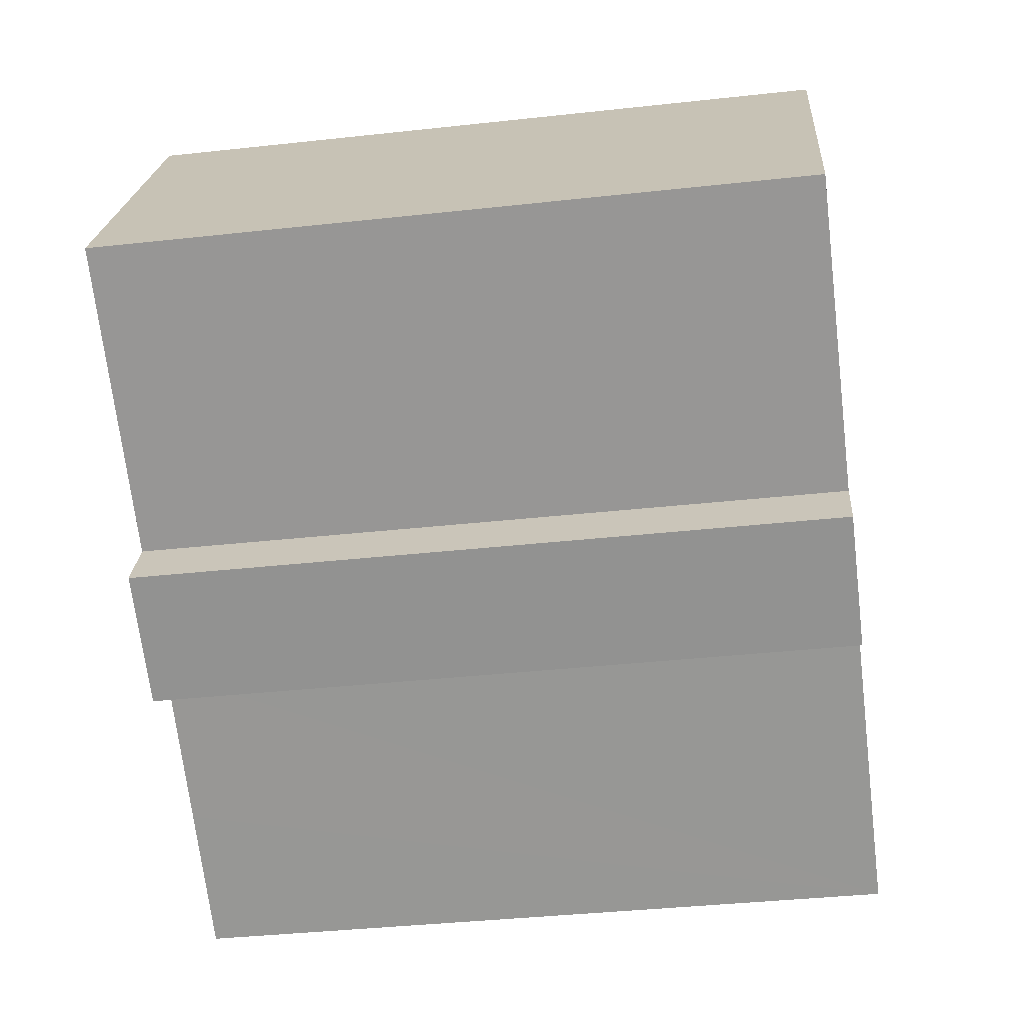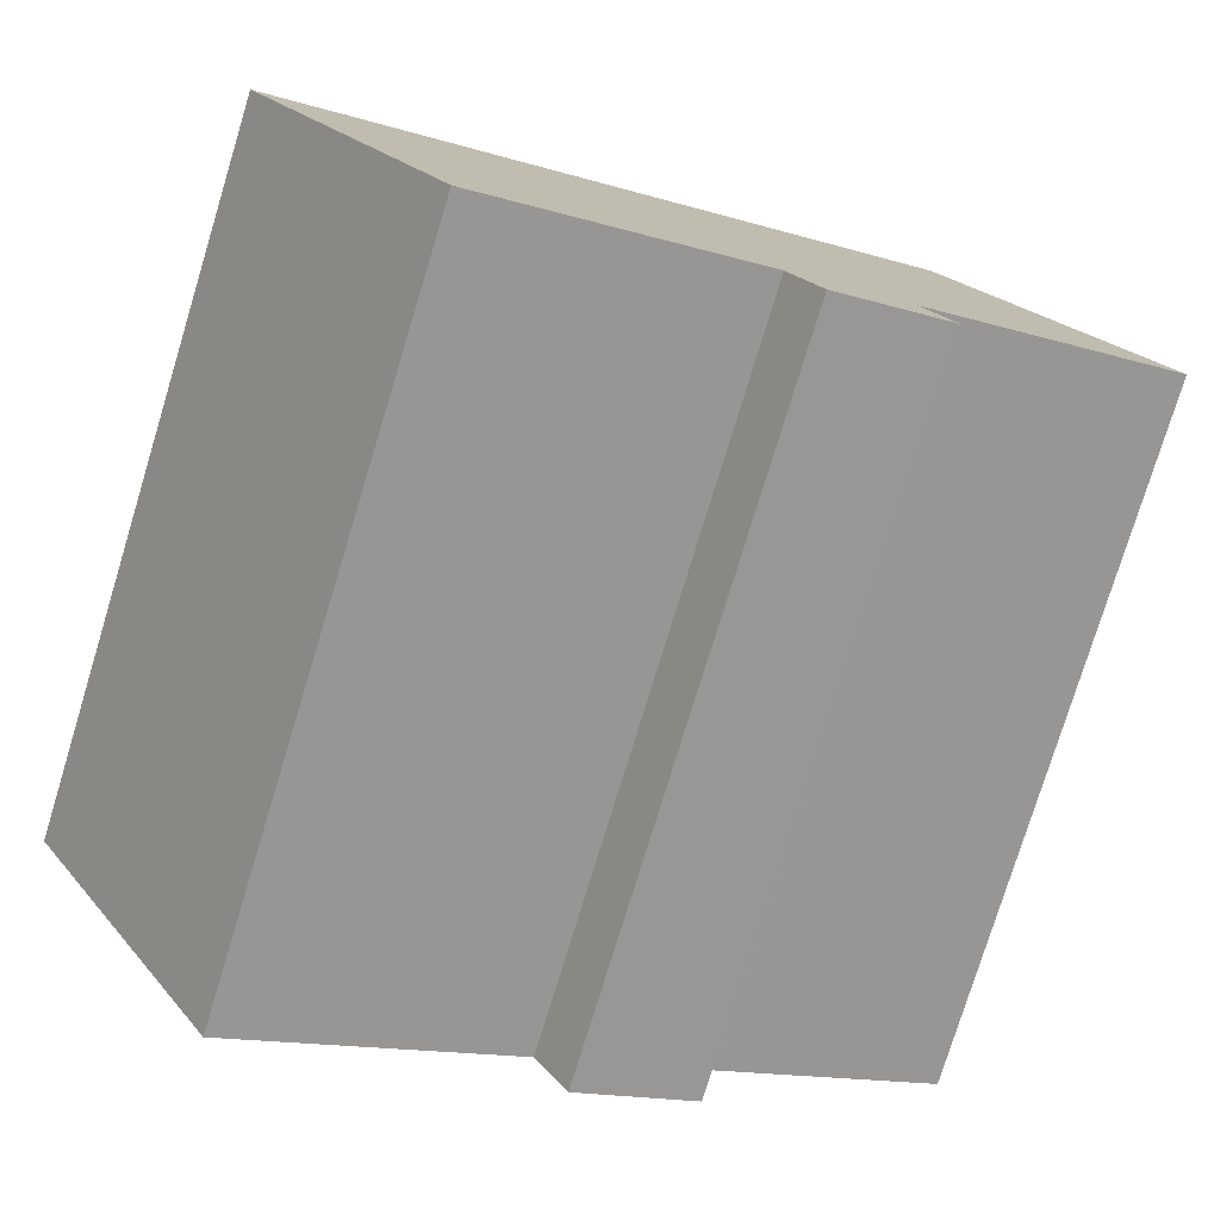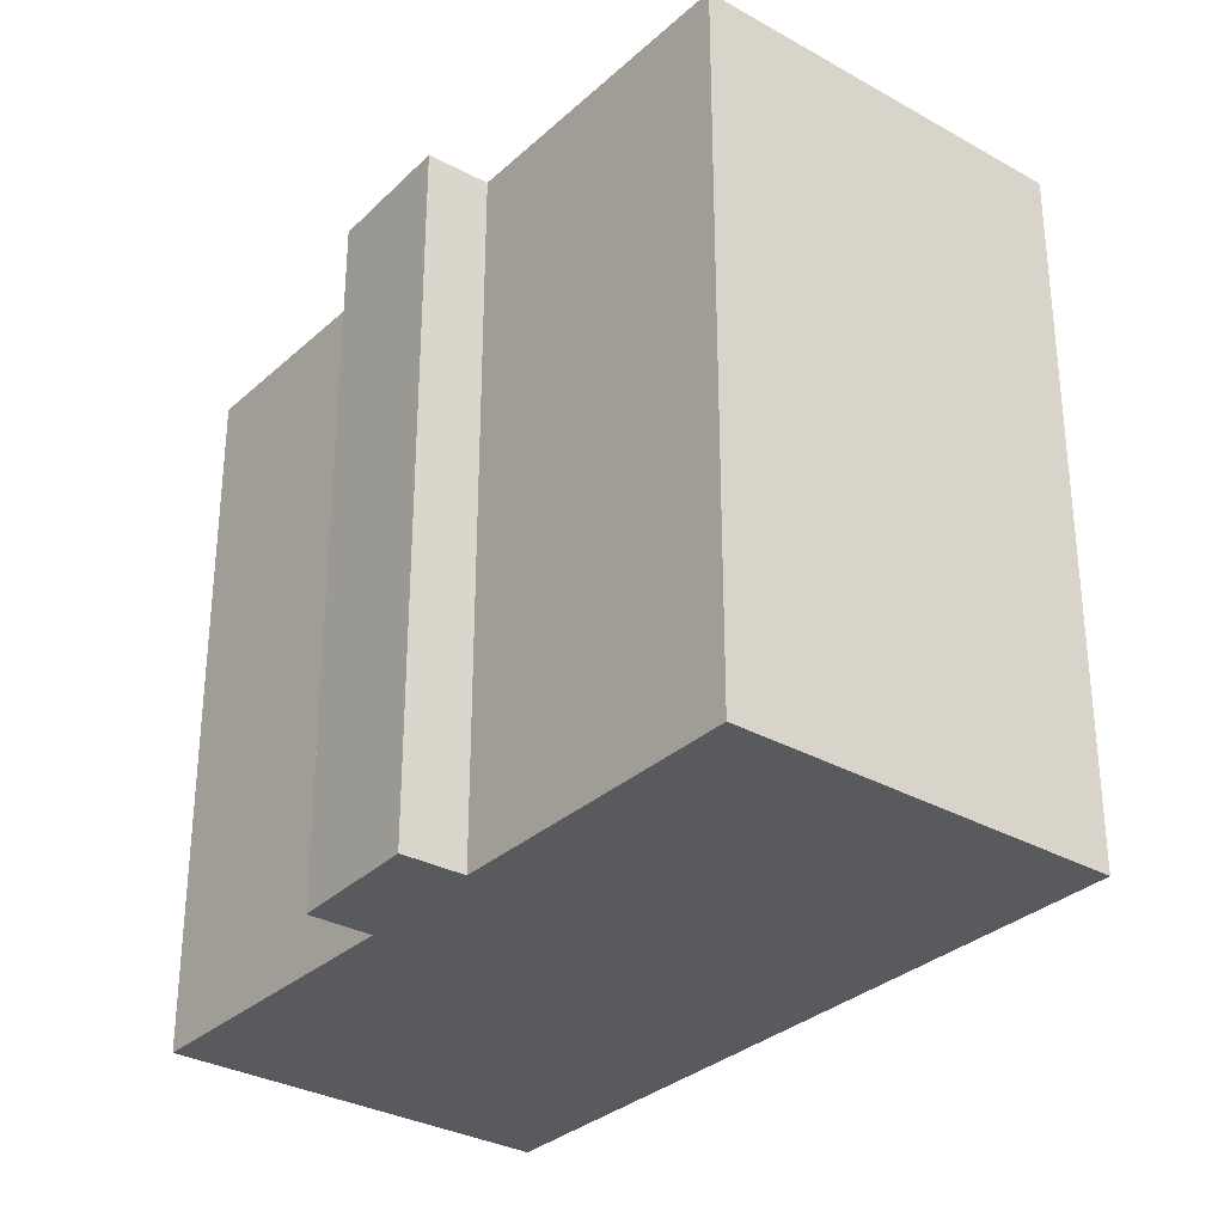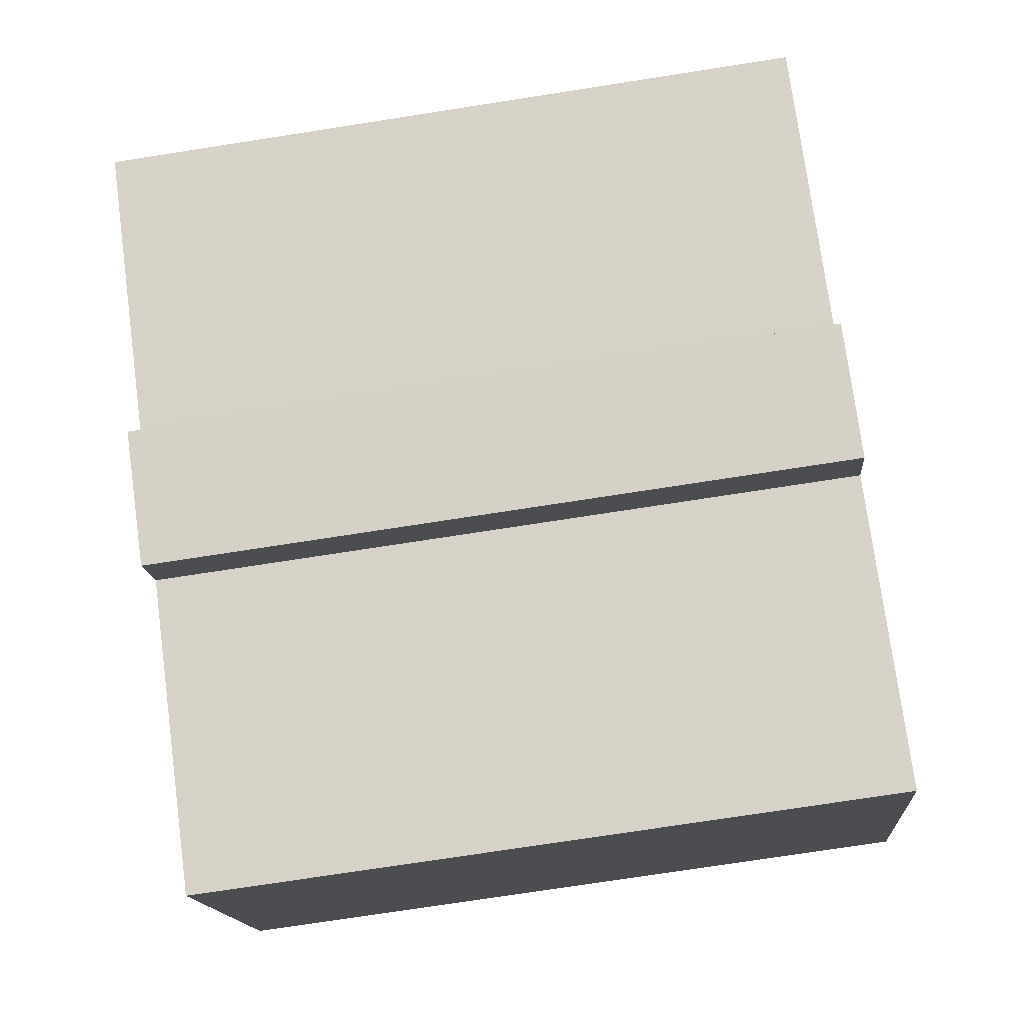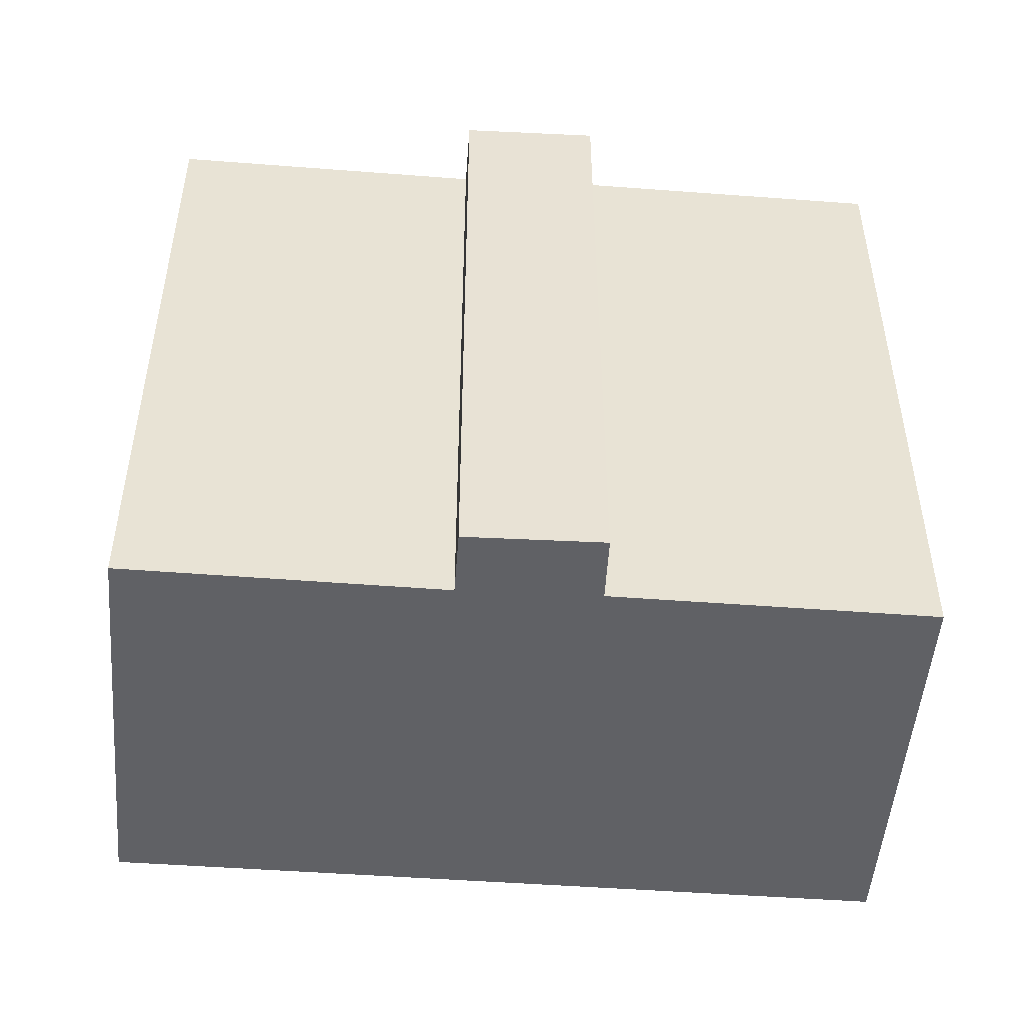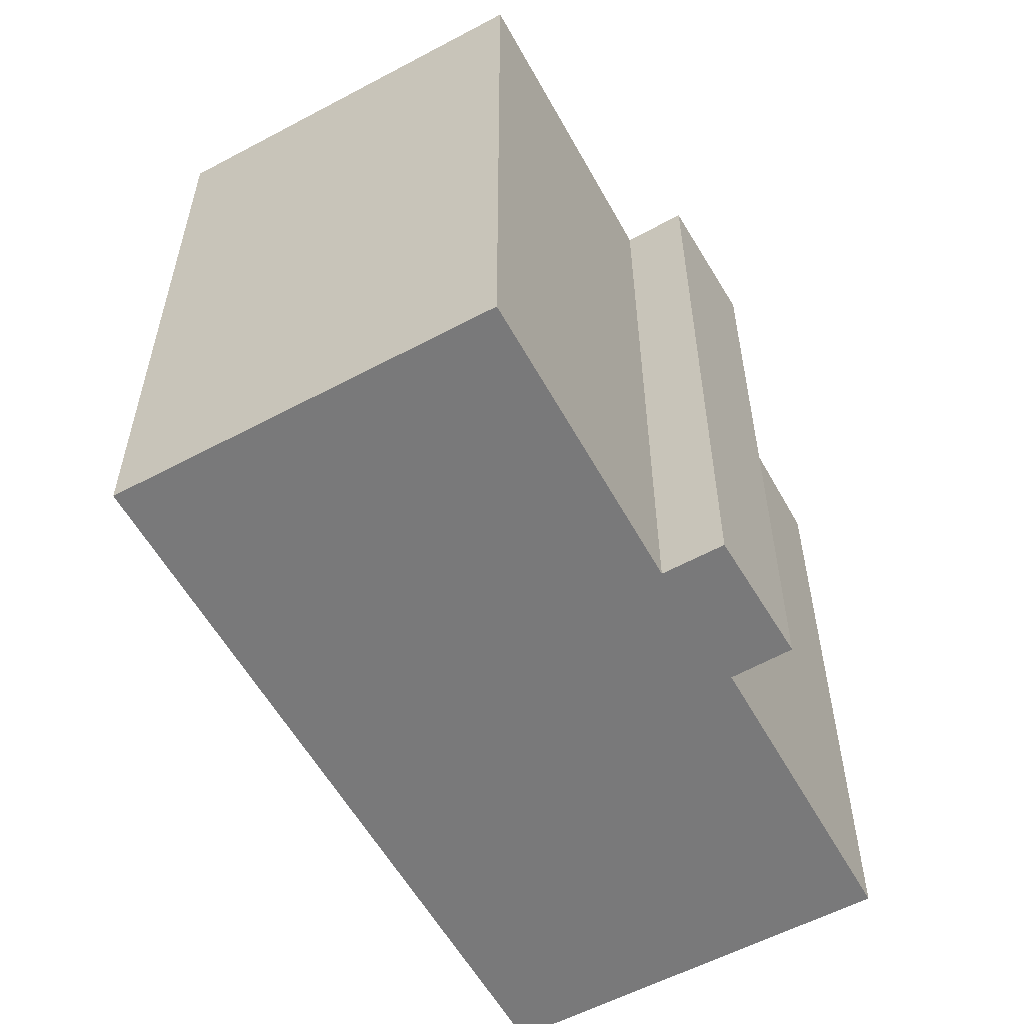
<metadata>
{"format":"obj","ext":"obj","renderer":"f3d","projection":"perspective","resolution":1024,"background":"white","views":[{"elev":-38.5,"azim":-82.1,"up":"+Z"},{"elev":-77.6,"azim":163.0,"up":"+Z"},{"elev":-31.6,"azim":-98.1,"up":"+Y"},{"elev":-74.8,"azim":-81.2,"up":"+Z"},{"elev":-50.2,"azim":-154.4,"up":"+Y"},{"elev":-57.8,"azim":149.2,"up":"+Y"}]}
</metadata>
<code>
v  9.508 19.02 -7.457
v  10.58 19.02 -6.062
v  9.719 19.02 -7.572
v  6.495 19.02 -5.814
v  14.46 19.02 -8.343
v  23.29 19.02 -1.137
v  17.9 19.02 -10.37
v  5.441 19.02 9.236
v  7.331 19.02 -4.292
v  0 19.02 1.165e-15
v  17.9 6.35e-16 -10.37
v  10.58 3.712e-16 -6.062
v  14.46 5.109e-16 -8.343
v  9.719 4.637e-16 -7.572
v  6.495 3.56e-16 -5.814
v  9.508 4.566e-16 -7.457
v  7.331 2.628e-16 -4.292
v  0 0 0
v  23.29 6.962e-17 -1.137
v  5.441 -5.655e-16 9.236
g defaultobject
f 1 2 3
f 2 1 4
f 5 6 7
f 6 5 2
f 6 2 8
f 8 2 9
f 9 2 4
f 8 9 10
f 11 5 7
f 5 11 2
f 2 11 12
f 12 11 13
f 14 1 3
f 1 14 4
f 4 14 15
f 15 14 16
f 17 10 9
f 10 17 18
f 12 3 2
f 3 12 14
f 19 7 6
f 7 19 11
f 15 9 4
f 9 15 17
f 18 8 10
f 8 18 20
f 20 6 8
f 6 20 19
f 16 17 15
f 17 20 18
f 20 17 16
f 20 16 14
f 20 14 12
f 20 12 13
f 20 13 19
f 19 13 11

</code>
